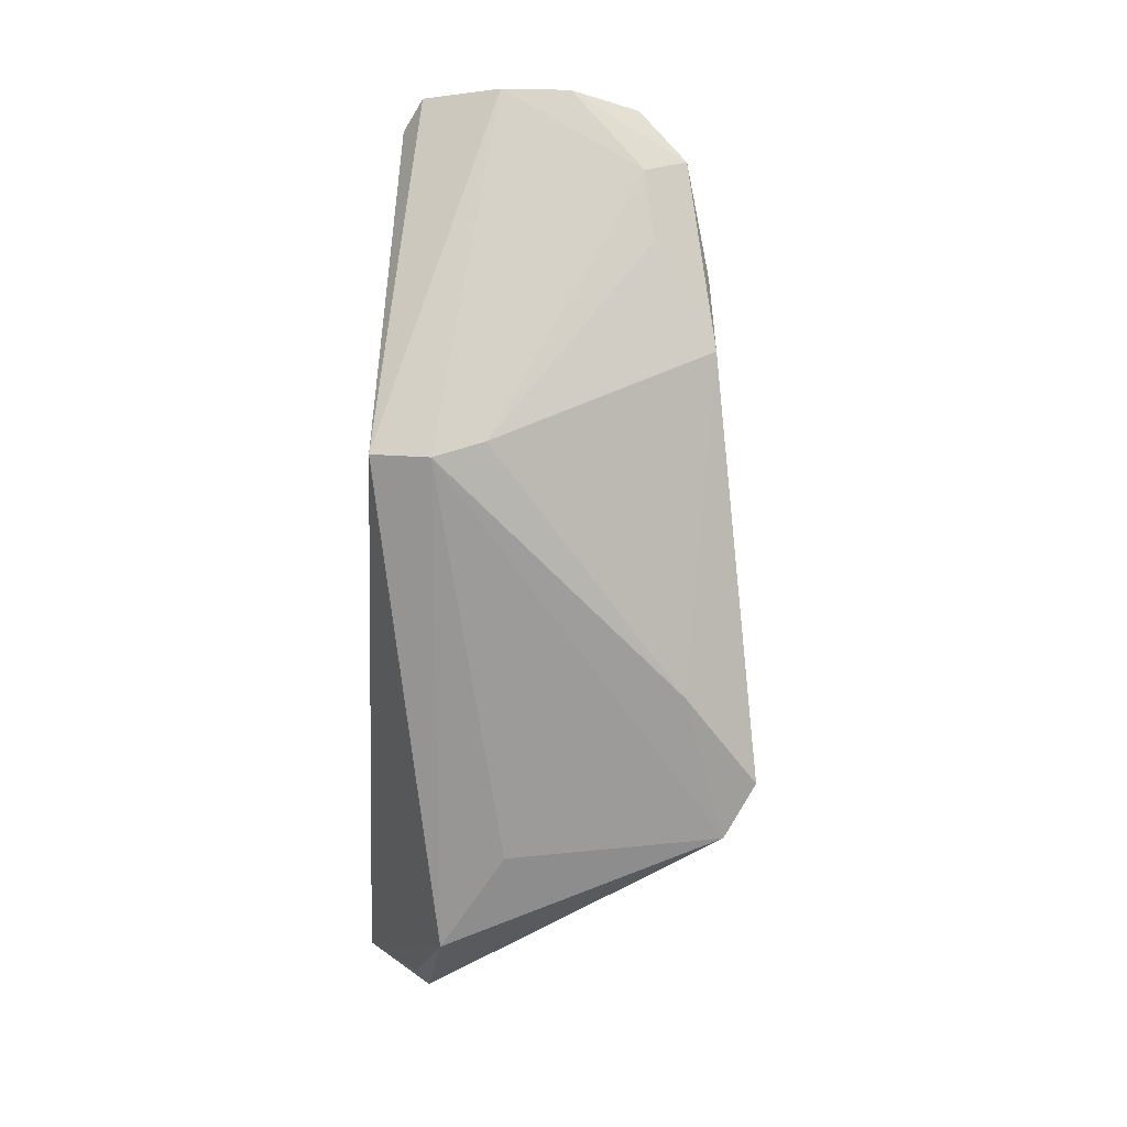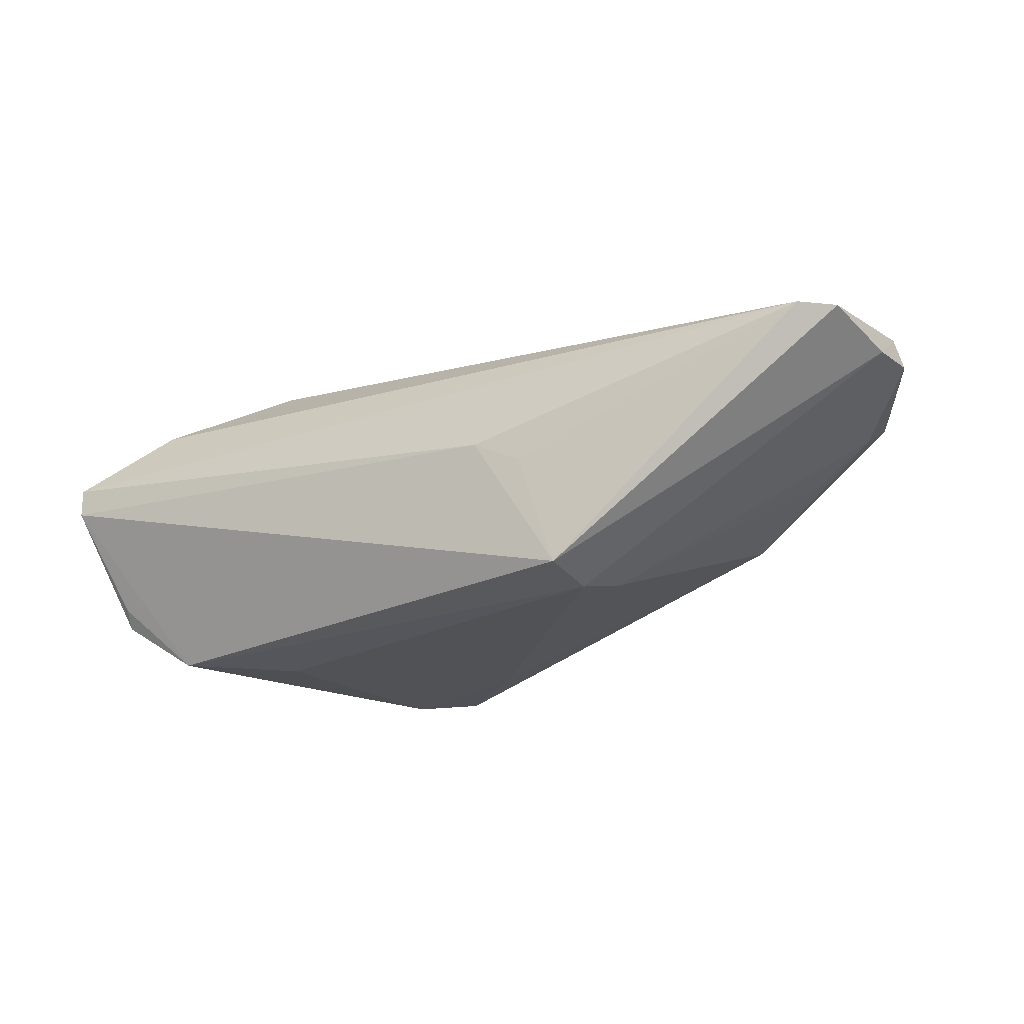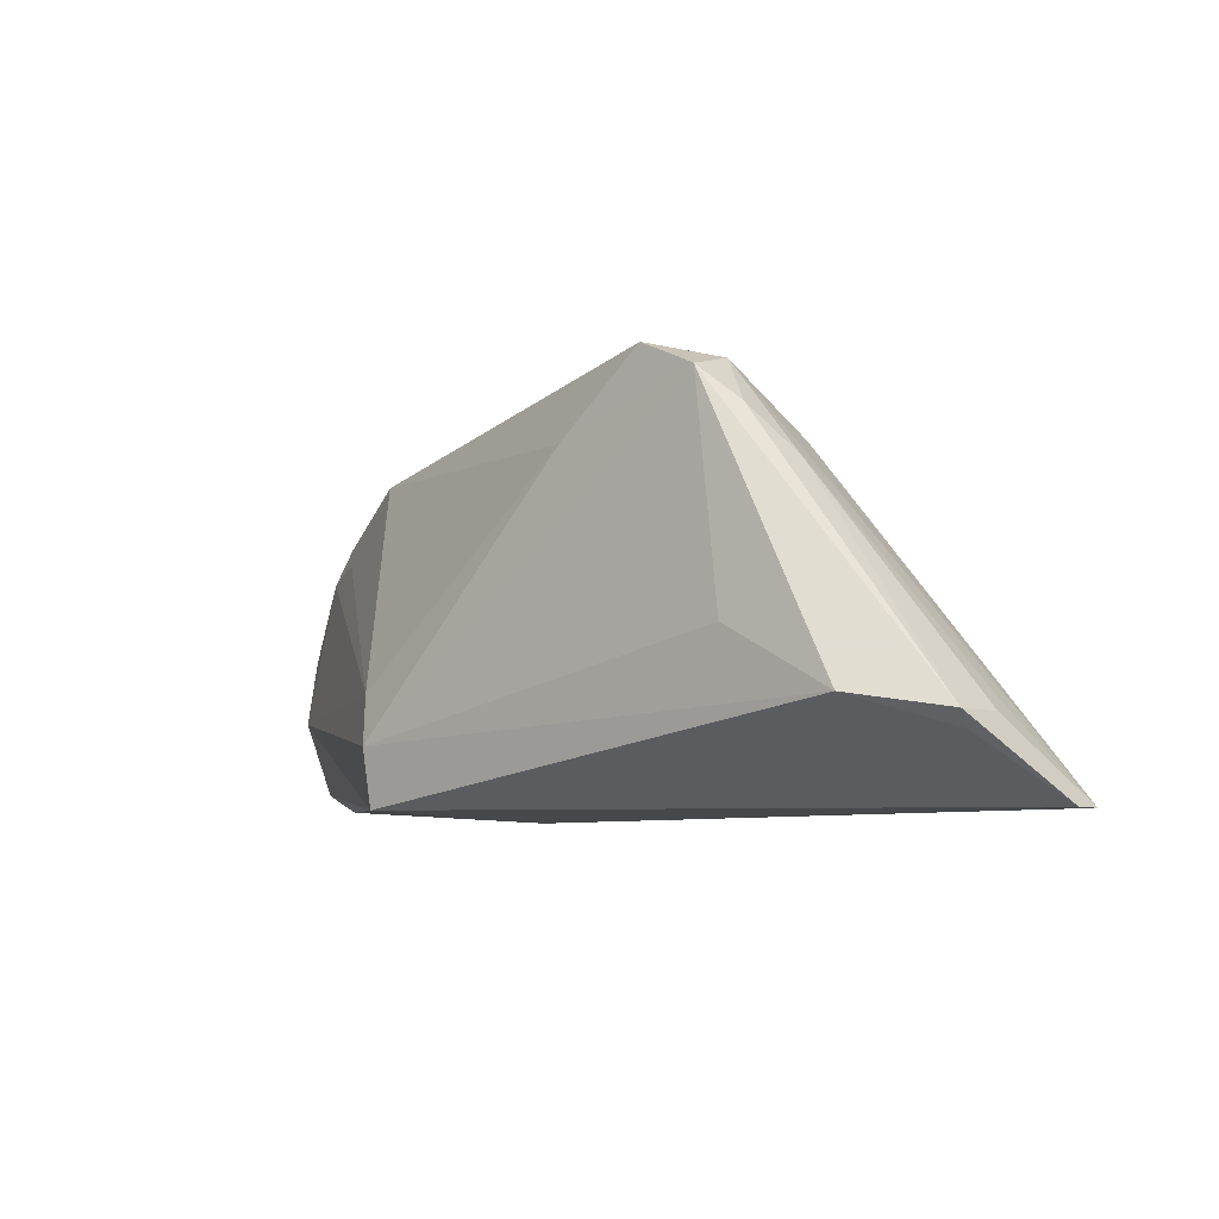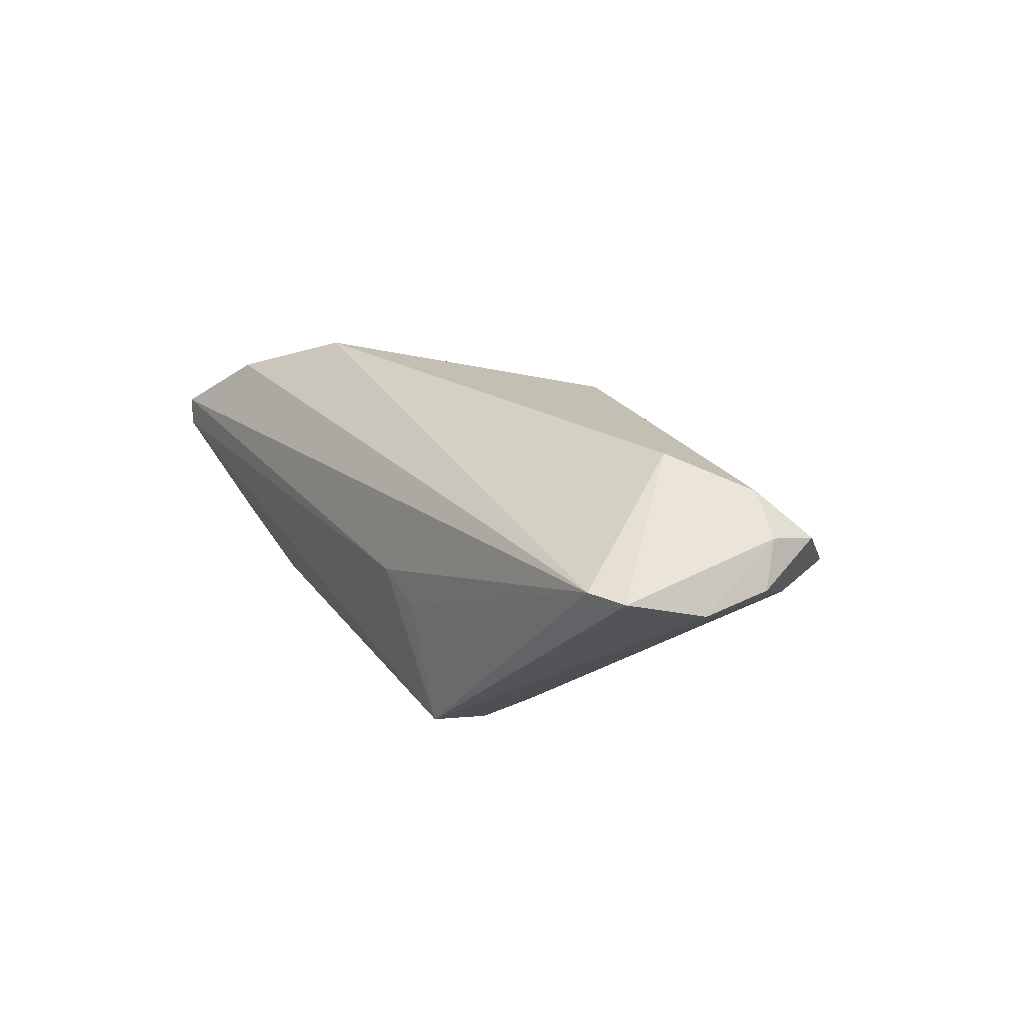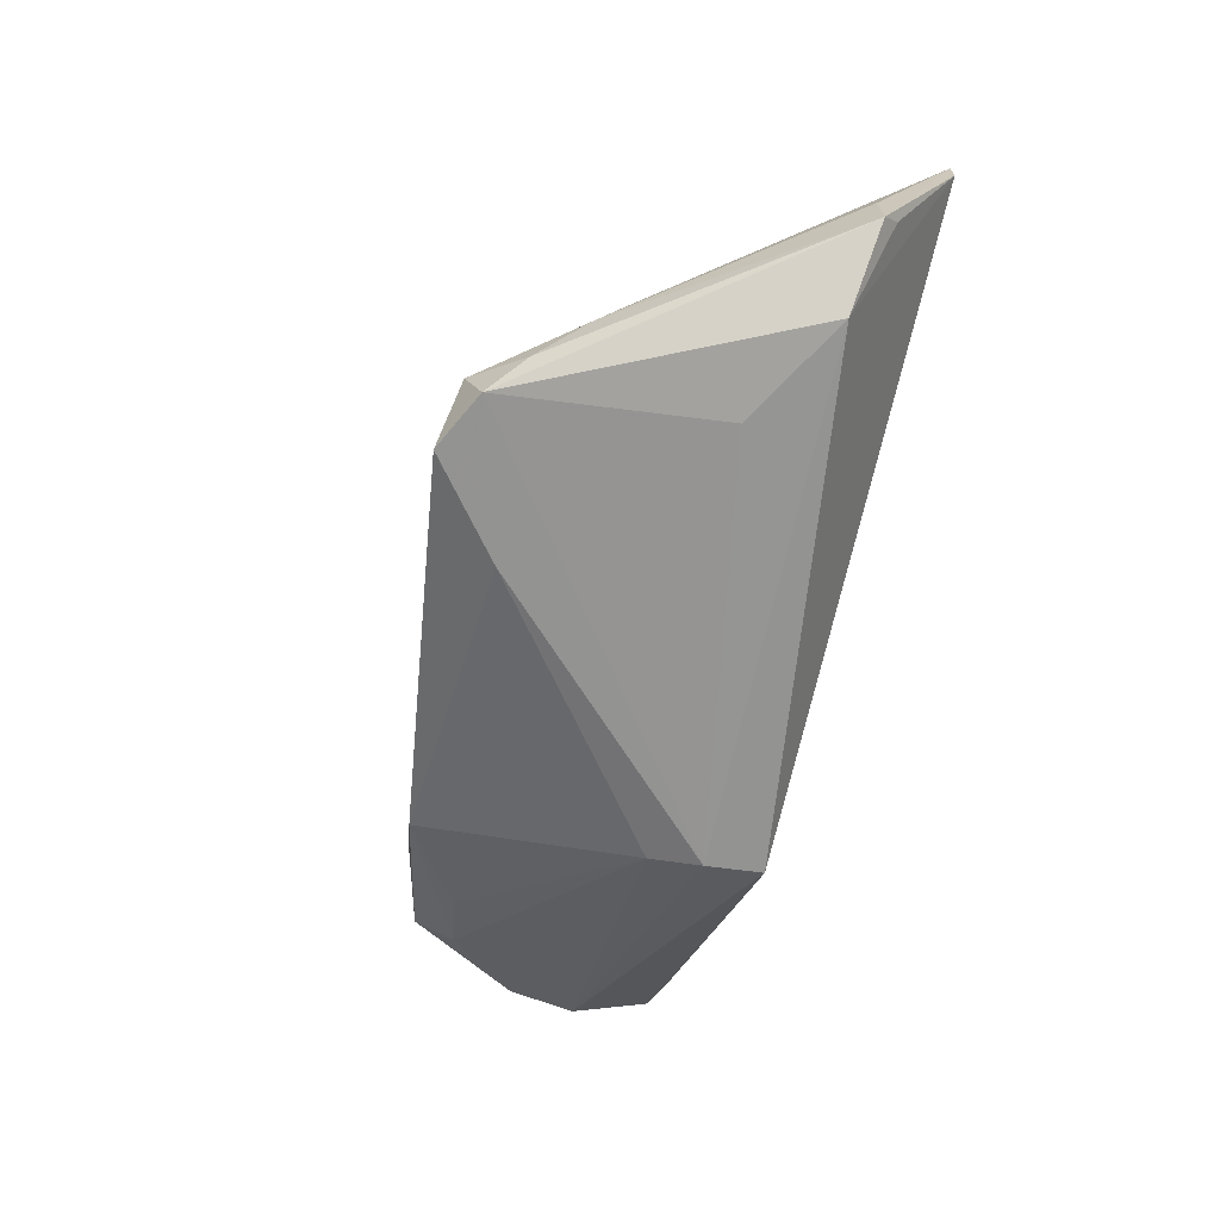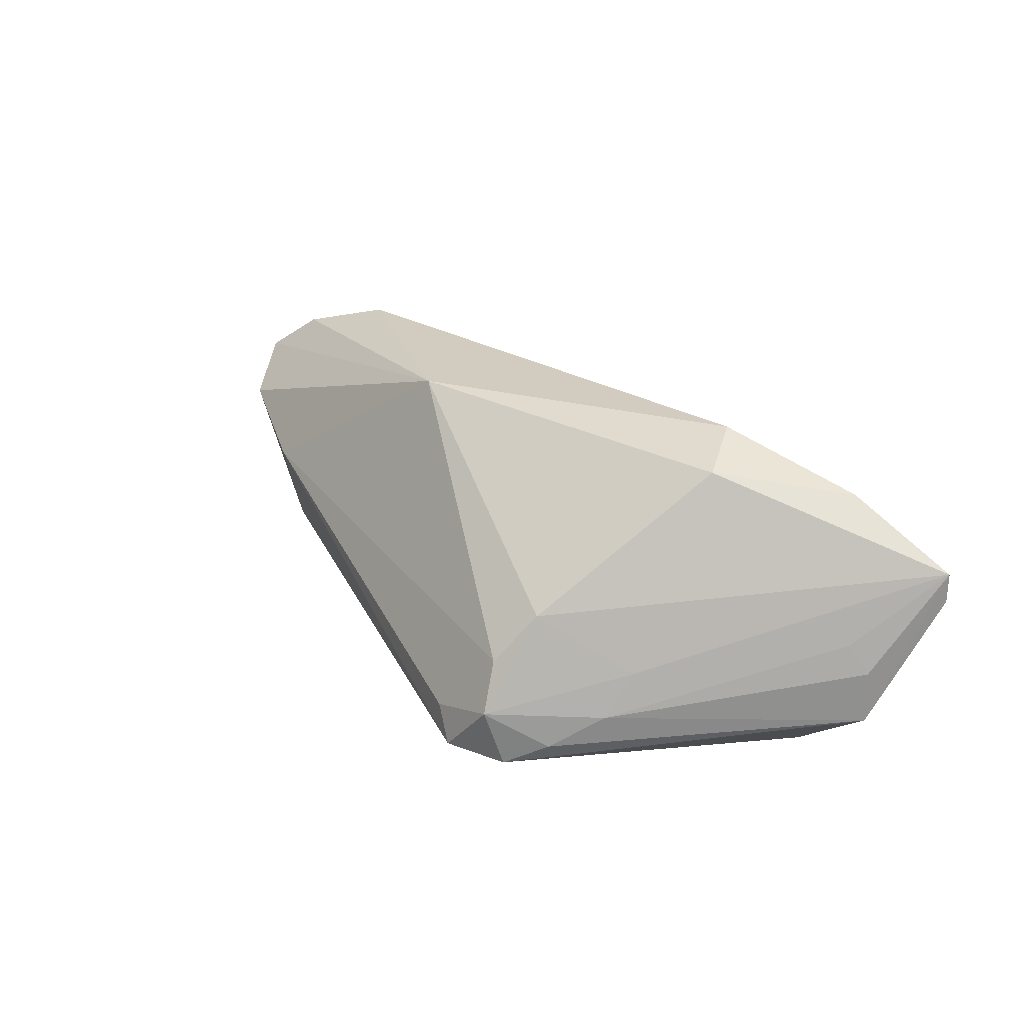
<metadata>
{"format":"obj","ext":"obj","renderer":"f3d","projection":"perspective","resolution":1024,"background":"white","views":[{"elev":-69.5,"azim":87.8,"up":"+Z"},{"elev":-22.5,"azim":30.7,"up":"+Z"},{"elev":-7.8,"azim":-138.7,"up":"+Y"},{"elev":17.6,"azim":59.2,"up":"+Z"},{"elev":-67.3,"azim":-104.2,"up":"+Z"},{"elev":23.9,"azim":-124.6,"up":"+Z"}]}
</metadata>
<code>
v 0.04302 0.001461 0.02053
v 0.02348 -0.005694 -0.01809
v -0.03747 0.01614 -0.01163
v -0.02882 0.02112 0.001094
v -0.02749 0.0286 -0.01175
v 0.06224 0.003089 0.008101
v -0.01815 0.02967 -0.01425
v -0.03306 0.02216 -0.01613
v -0.03682 -0.0009263 0.01889
v 0.01036 -0.02113 -0.0004939
v 0.01687 -0.02065 -0.003866
v -0.0567 -0.01182 -0.01205
v -0.05603 -0.01376 -0.00978
v -0.02632 0.02627 -0.005066
v -0.03857 0.01246 -0.00574
v -0.04766 -0.01609 0.01593
v 0.06036 0.005349 0.01366
v -0.03101 -0.008237 0.02181
v 0.05937 0.01202 0.01236
v 0.04012 0.02153 0.001362
v 0.05391 0.01823 0.006901
v 0.04522 0.01419 -0.001116
v 0.02152 -0.01984 -0.01884
v -0.00913 0.02032 -0.01917
v 0.009668 0.01314 0.02059
v -0.0546 -0.01005 -0.001353
v 0.02178 -0.01226 -0.01996
v -0.02876 0.02641 -0.01924
v 0.05333 0.01274 0.003377
v 0.05335 0.00797 0.0173
v 0.03262 0.02248 -0.006006
v -0.0209 0.03014 -0.01891
v 0.0559 -0.01813 0.009804
v -0.06035 -0.02113 0.008074
v -0.03247 -0.001904 -0.01996
v -0.05671 -0.0117 -0.005148
v 0.06227 -0.005732 0.006514
v 0.06028 -0.01569 0.009195
v 0.01824 0.006363 0.0207
v -0.04648 -0.01003 -0.01903
v -0.0603 -0.02113 0.004203
f 40 23 41
f 34 12 41
f 40 12 28
f 28 35 40
f 10 33 34
f 34 41 10
f 10 41 23
f 38 23 37
f 38 33 23
f 25 18 39
f 13 12 40
f 40 41 13
f 13 41 12
f 36 12 34
f 24 28 32
f 9 4 34
f 9 18 25
f 25 4 9
f 25 21 20
f 32 7 20
f 14 4 25
f 25 20 14
f 14 20 7
f 23 33 11
f 11 10 23
f 33 10 11
f 33 38 1
f 18 33 1
f 1 39 18
f 25 39 1
f 26 36 34
f 22 29 2
f 2 29 37
f 16 9 34
f 18 9 16
f 34 33 16
f 16 33 18
f 5 7 32
f 5 14 7
f 32 28 5
f 4 14 5
f 37 29 6
f 6 29 21
f 37 23 27
f 27 2 37
f 24 2 27
f 27 23 40
f 40 35 27
f 35 28 27
f 28 24 27
f 31 2 24
f 31 24 32
f 22 2 31
f 32 20 31
f 31 20 21
f 21 29 31
f 31 29 22
f 8 28 12
f 8 5 28
f 36 26 3
f 5 8 3
f 3 26 34
f 12 36 3
f 3 8 12
f 17 1 38
f 17 38 37
f 37 6 17
f 15 3 34
f 5 3 15
f 34 4 15
f 4 5 15
f 19 6 21
f 19 17 6
f 19 21 25
f 1 17 30
f 17 19 30
f 25 1 30
f 30 19 25

</code>
